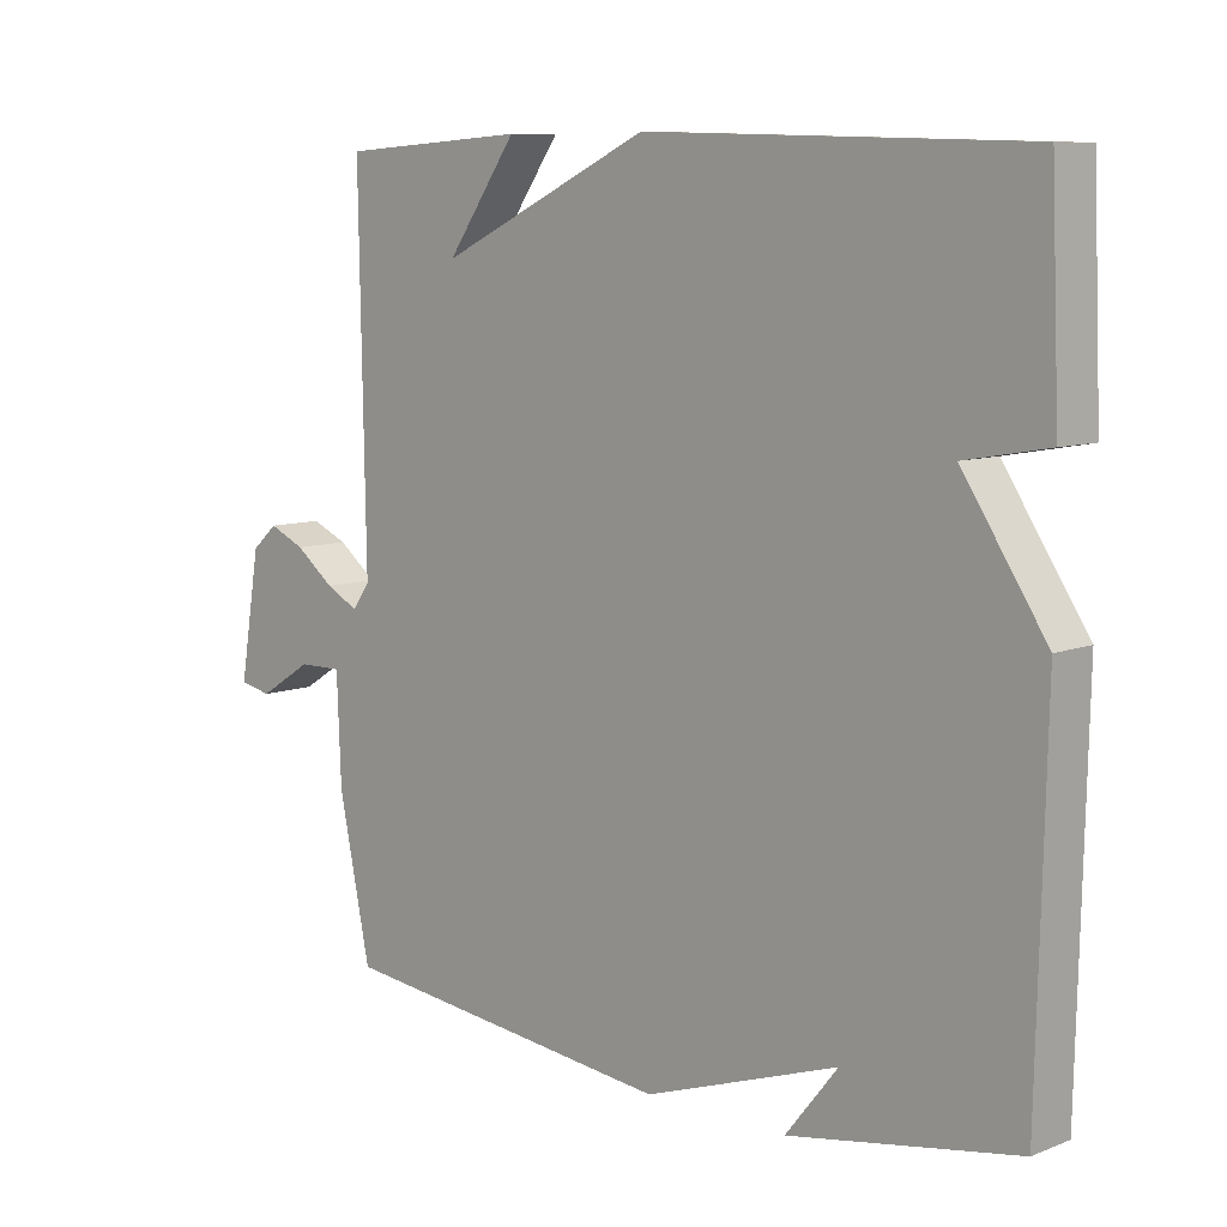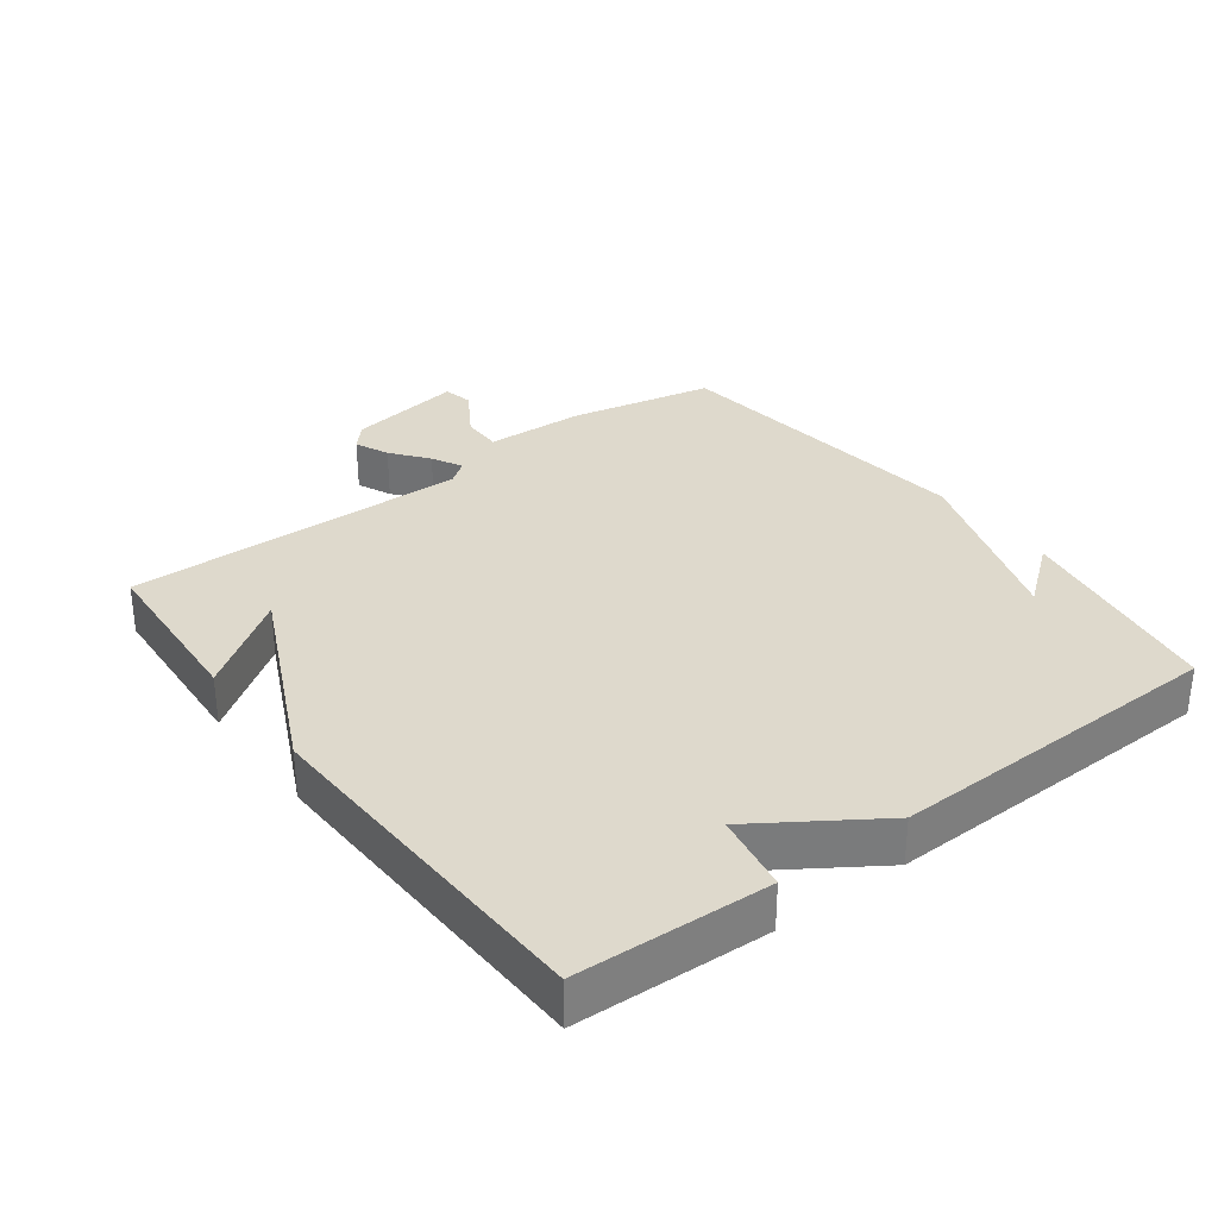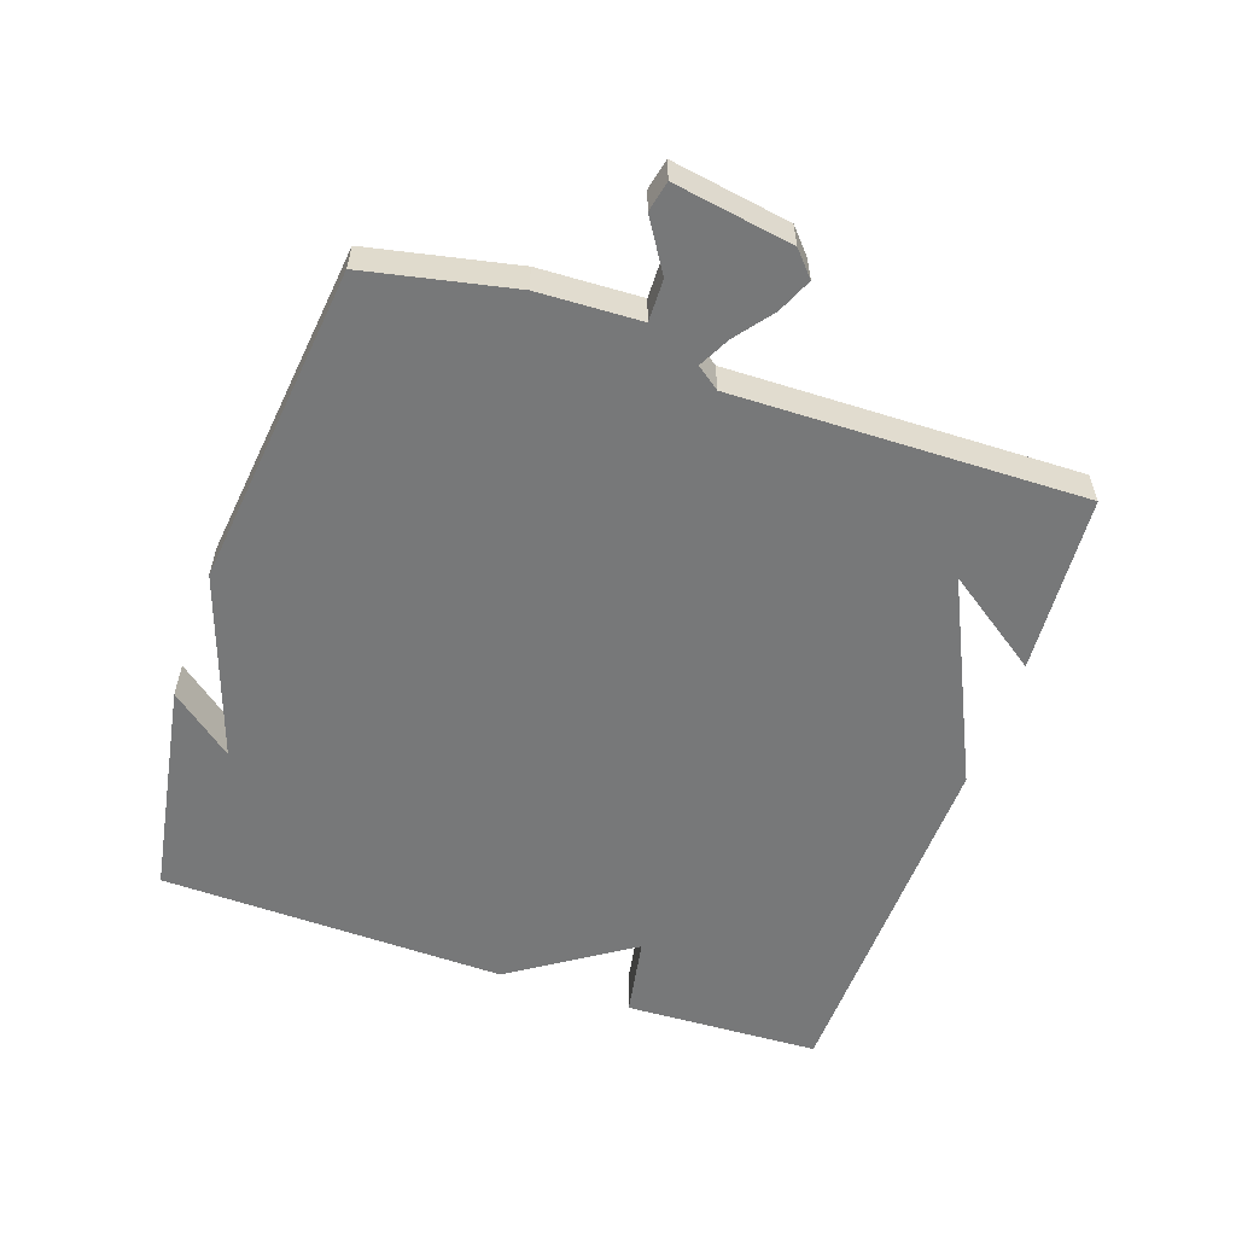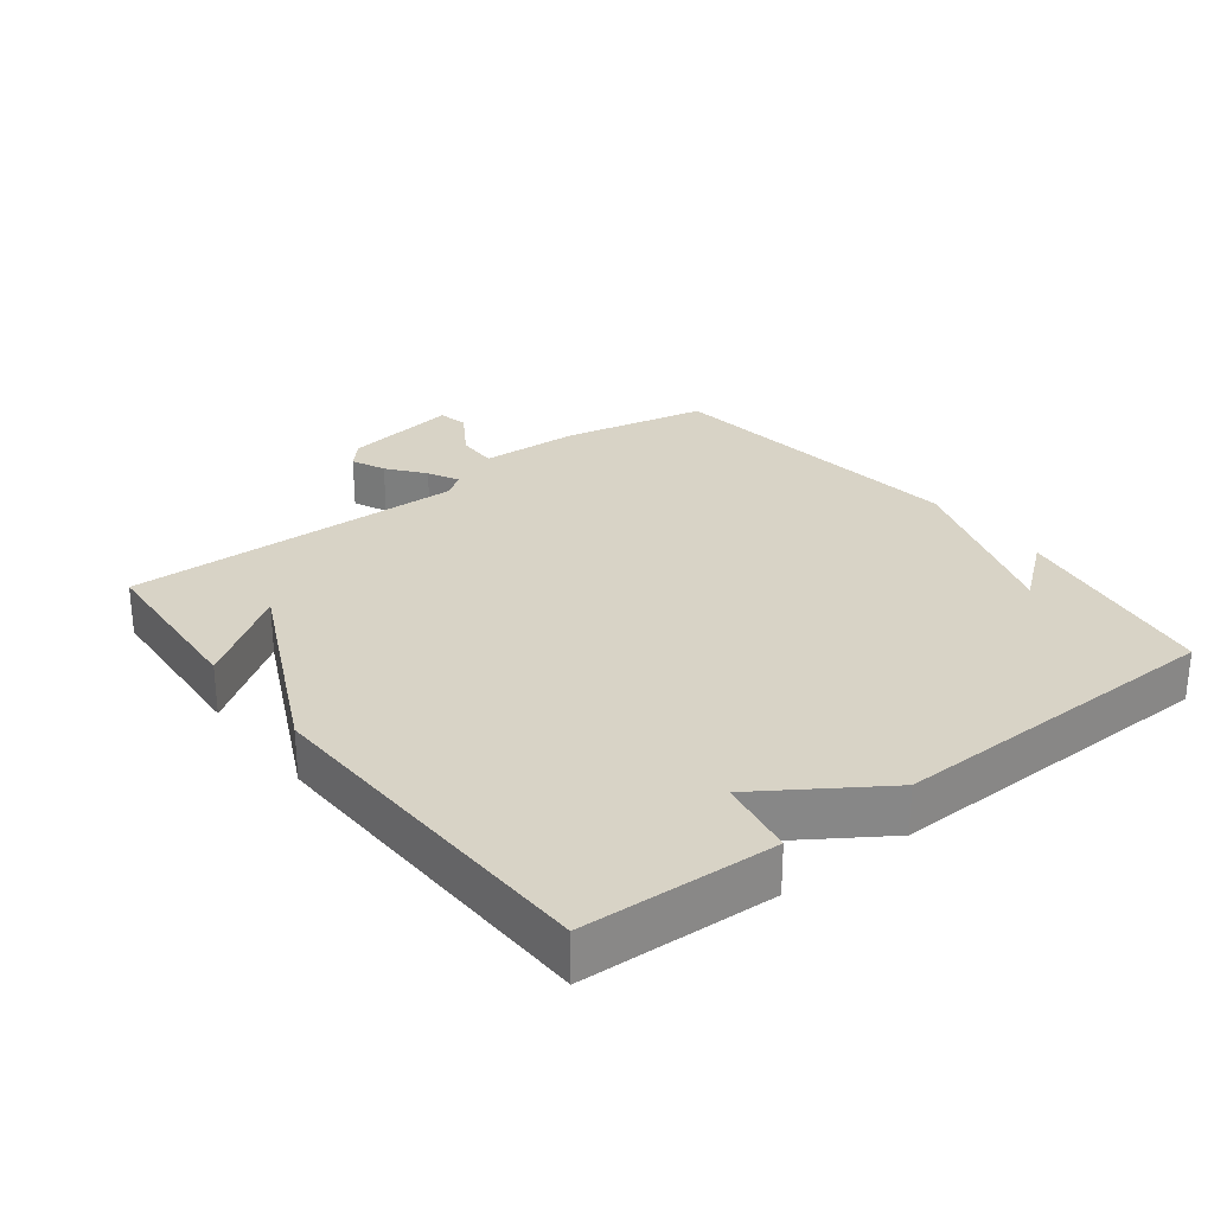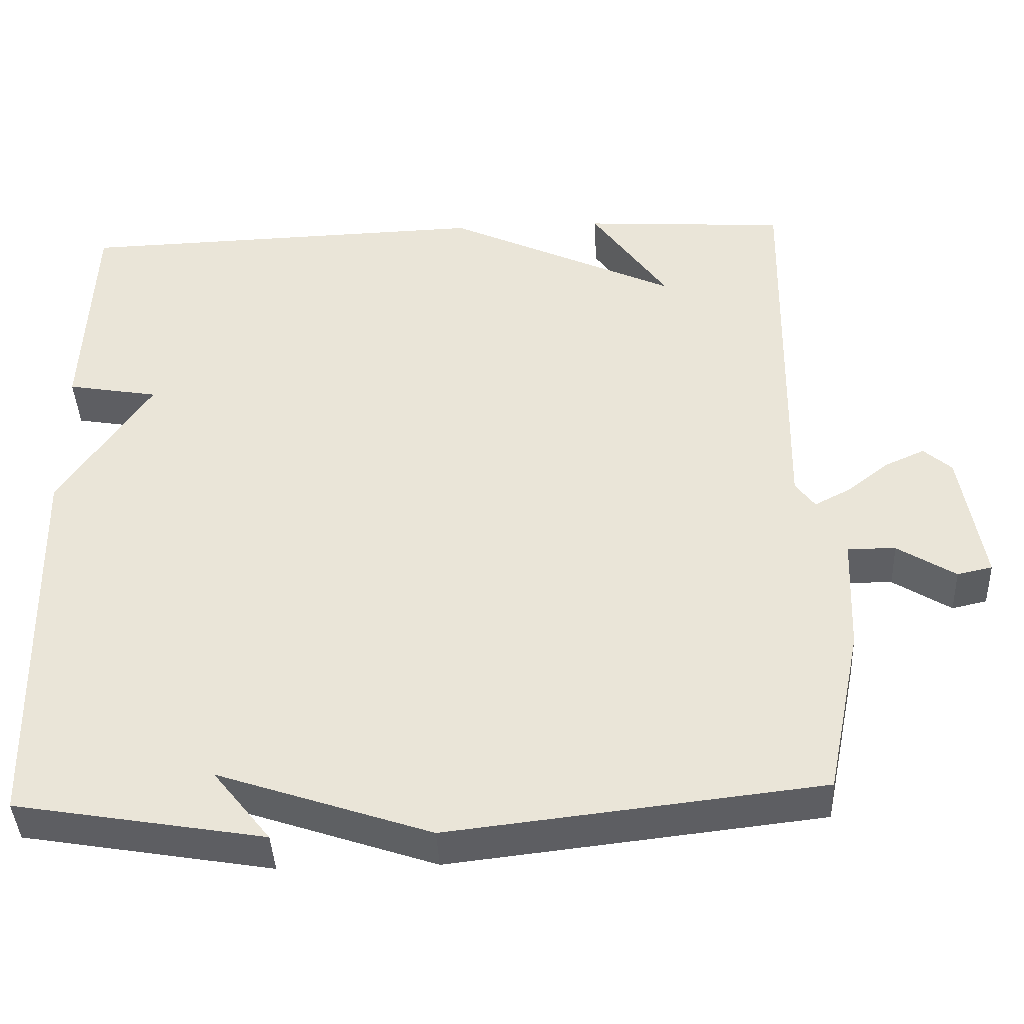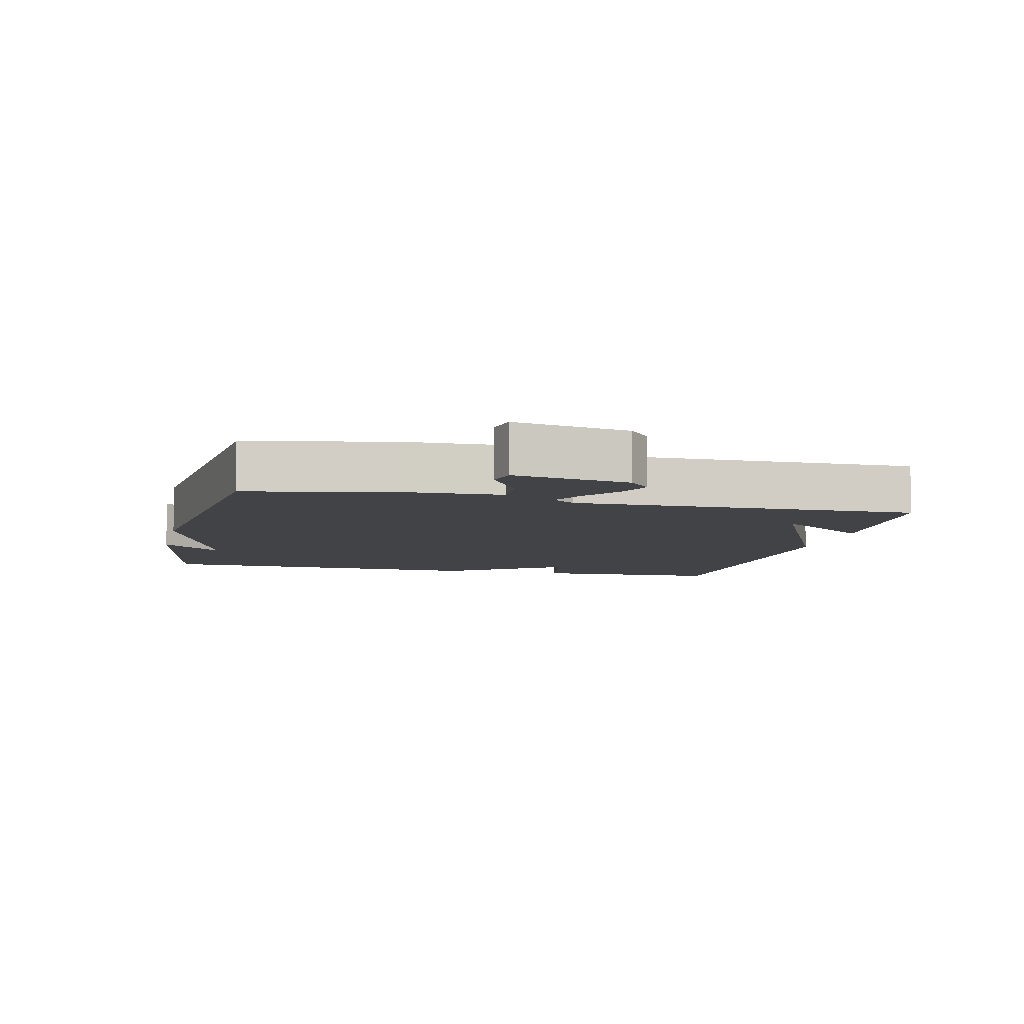
<metadata>
{"format":"obj","ext":"obj","renderer":"f3d","projection":"perspective","resolution":1024,"background":"white","views":[{"elev":8.6,"azim":43.8,"up":"+Z"},{"elev":32.0,"azim":53.1,"up":"+Y"},{"elev":-57.4,"azim":-108.9,"up":"+Y"},{"elev":27.8,"azim":52.4,"up":"+Y"},{"elev":-41.1,"azim":-177.4,"up":"+Z"},{"elev":-7.4,"azim":-103.2,"up":"+Y"}]}
</metadata>
<code>
v 0.5 0.07 0.5
v 0.512 0.07 0.211
v 0.394 0.07 0.19
v 0.512 0.07 0.011
v 0.5 0.07 -0.5
v 0.179 0.07 -0.555
v 0.253 0.07 -0.462
v -0.021 0.07 -0.555
v -0.5 0.07 -0.5
v -0.545 0.07 -0.282
v -0.551 0.07 -0.131
v -0.613 0.07 -0.132
v -0.688 0.07 -0.179
v -0.733 0.07 -0.169
v -0.704 0.07 0.006
v -0.668 0.07 0.038
v -0.617 0.07 0.015
v -0.562 0.07 -0.028
v -0.516 0.07 -0.052
v -0.491 0.07 -0.018
v -0.5 0.07 0.5
v -0.236 0.07 0.517
v -0.335 0.07 0.376
v -0.036 0.07 0.517
v 0.5 0 0.5
v 0.512 0 0.211
v 0.394 0 0.19
v 0.512 0 0.011
v 0.5 0 -0.5
v 0.179 0 -0.555
v 0.253 0 -0.462
v -0.021 0 -0.555
v -0.5 0 -0.5
v -0.545 0 -0.282
v -0.551 0 -0.131
v -0.613 0 -0.132
v -0.688 0 -0.179
v -0.733 0 -0.169
v -0.704 0 0.006
v -0.668 0 0.038
v -0.617 0 0.015
v -0.562 0 -0.028
v -0.516 0 -0.052
v -0.491 0 -0.018
v -0.5 0 0.5
v -0.236 0 0.517
v -0.335 0 0.376
v -0.036 0 0.517
f 1 2 3
f 24 1 3
f 23 24 3
f 21 22 23
f 20 21 23
f 3 4 5
f 23 3 5
f 20 23 5
f 19 20 5
f 16 17 18
f 15 16 18
f 14 15 18
f 13 14 18
f 12 13 18
f 11 12 18 19
f 10 11 19
f 9 10 19
f 8 9 19
f 7 8 19
f 5 6 7
f 5 7 19
f 27 26 25
f 27 25 48
f 27 48 47
f 47 46 45
f 47 45 44
f 29 28 27
f 29 27 47
f 29 47 44
f 29 44 43
f 42 41 40
f 42 40 39
f 42 39 38
f 42 38 37
f 42 37 36
f 43 42 36 35
f 43 35 34
f 43 34 33
f 43 33 32
f 43 32 31
f 31 30 29
f 43 31 29
f 1 25 26 2
f 2 26 27 3
f 3 27 28 4
f 4 28 29 5
f 5 29 30 6
f 6 30 31 7
f 7 31 32 8
f 8 32 33 9
f 9 33 34 10
f 10 34 35 11
f 11 35 36 12
f 12 36 37 13
f 13 37 38 14
f 14 38 39 15
f 15 39 40 16
f 16 40 41 17
f 17 41 42 18
f 18 42 43 19
f 19 43 44 20
f 20 44 45 21
f 21 45 46 22
f 22 46 47 23
f 23 47 48 24
f 24 48 25 1

</code>
